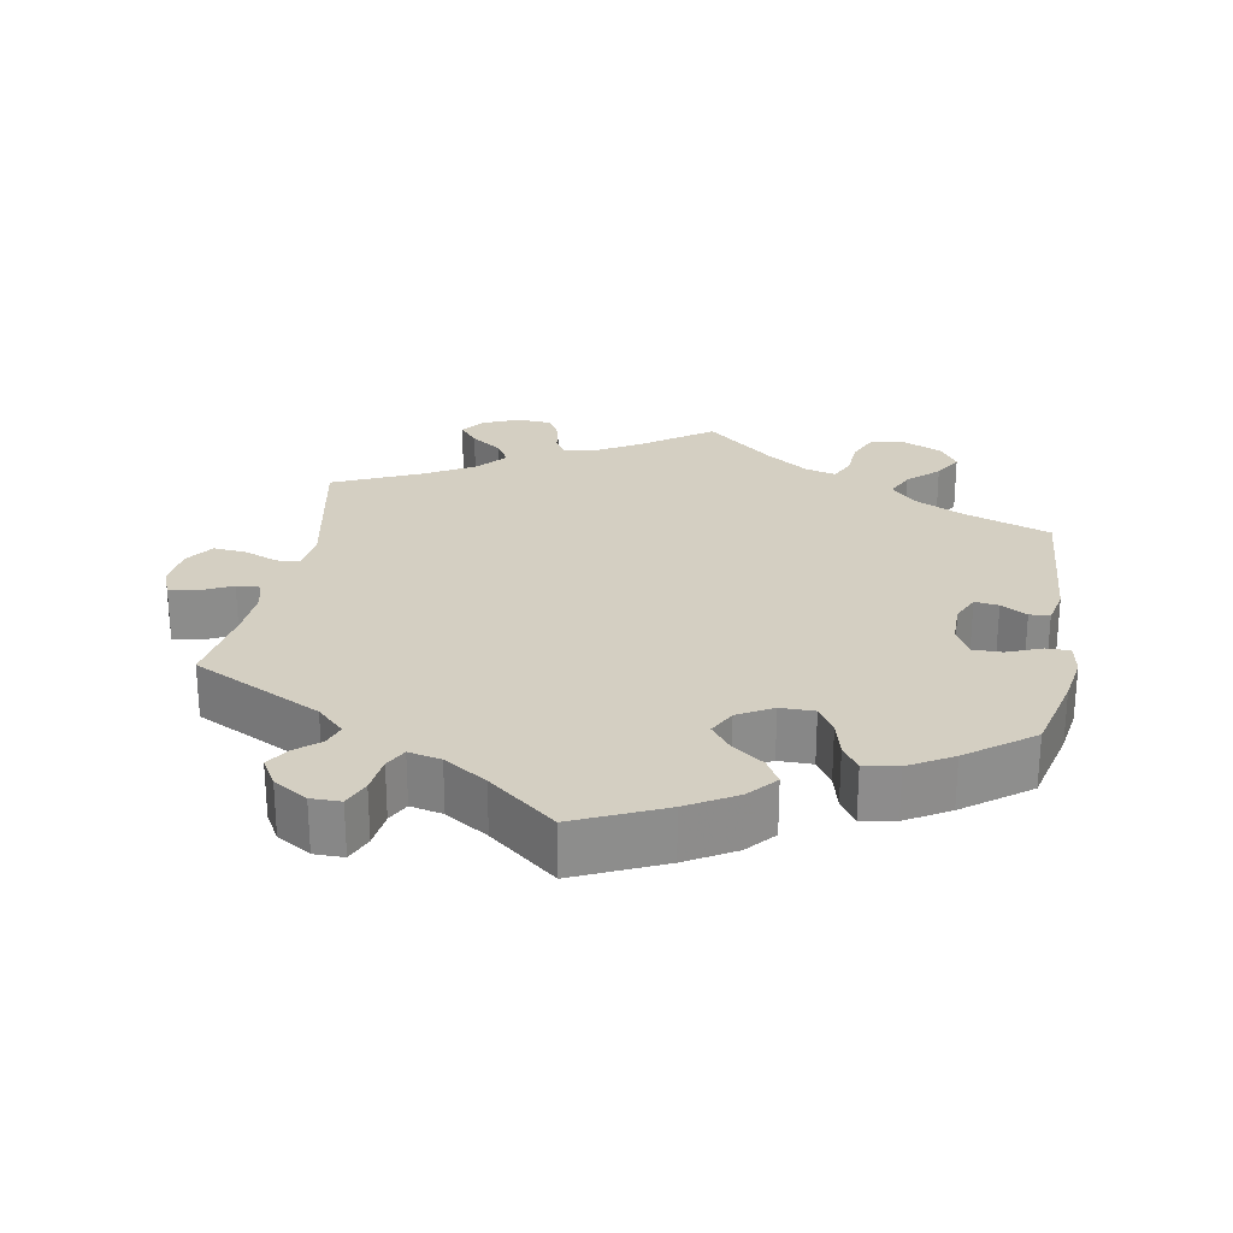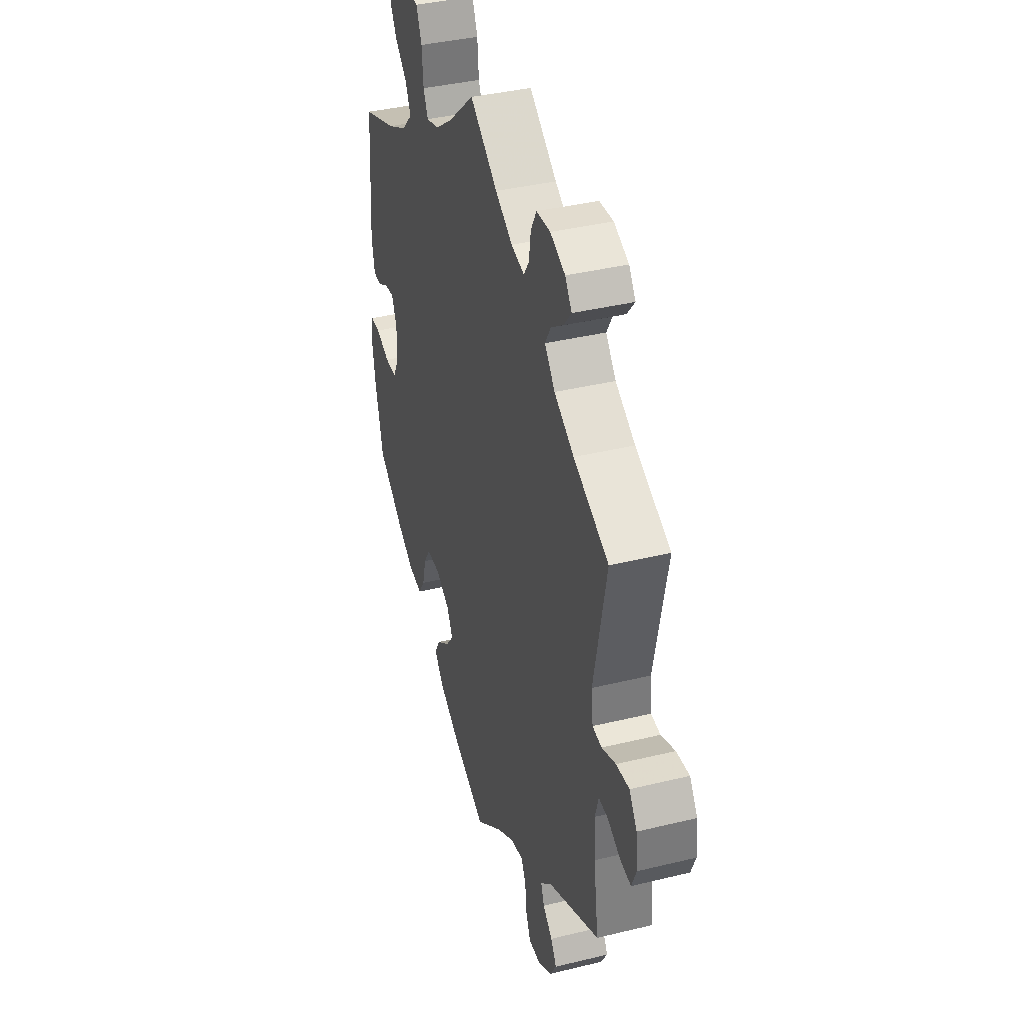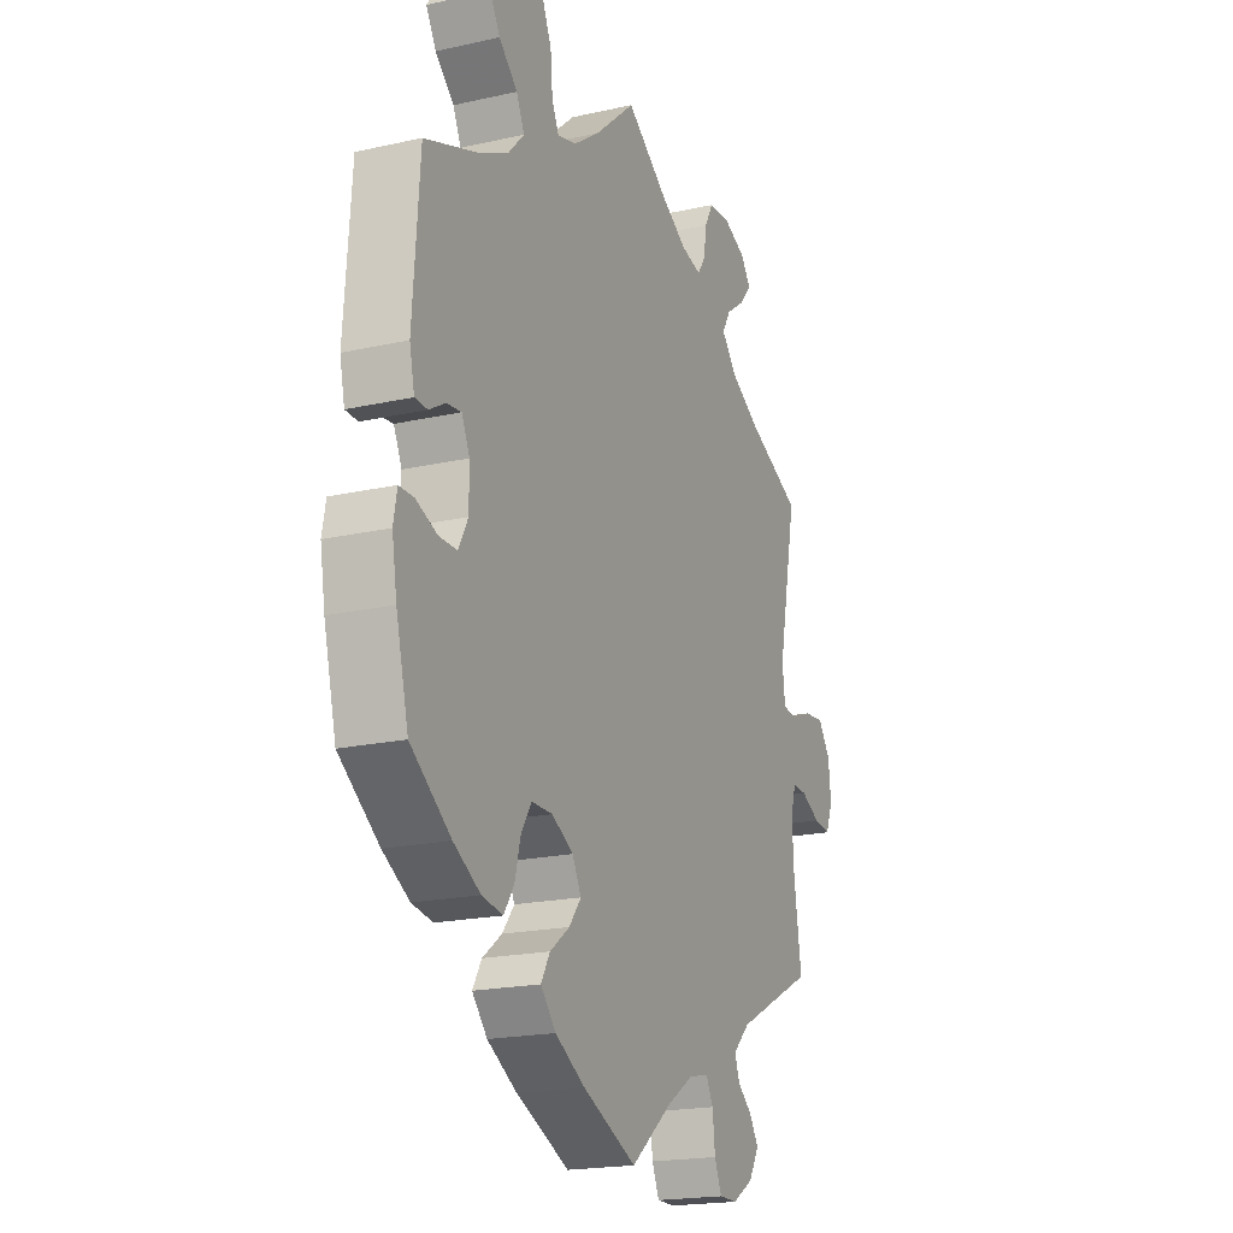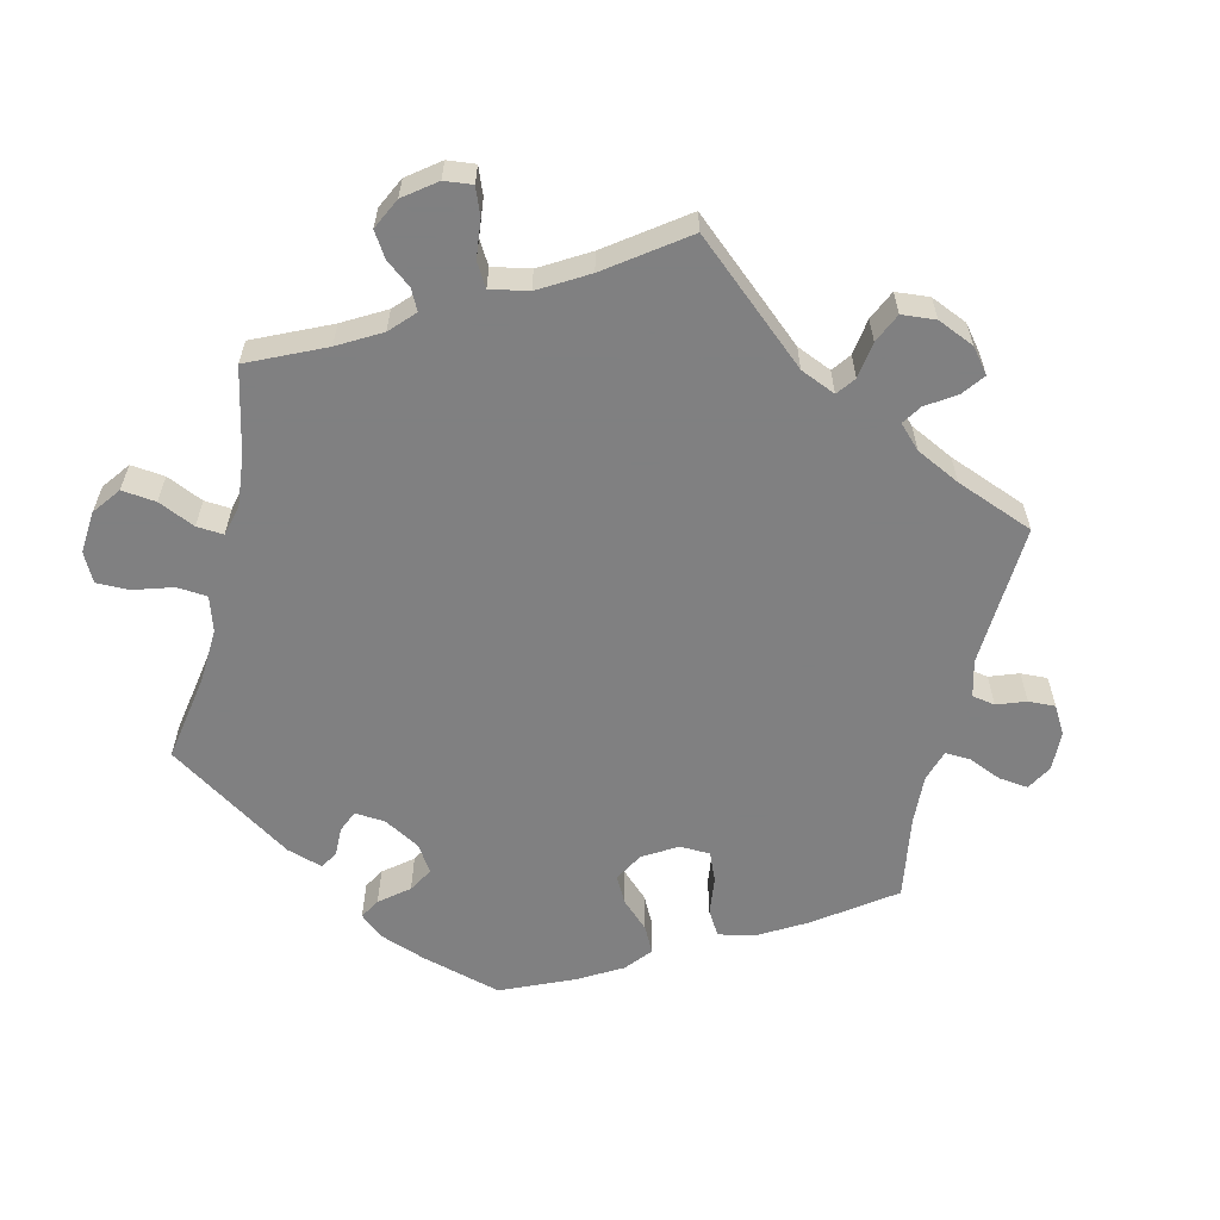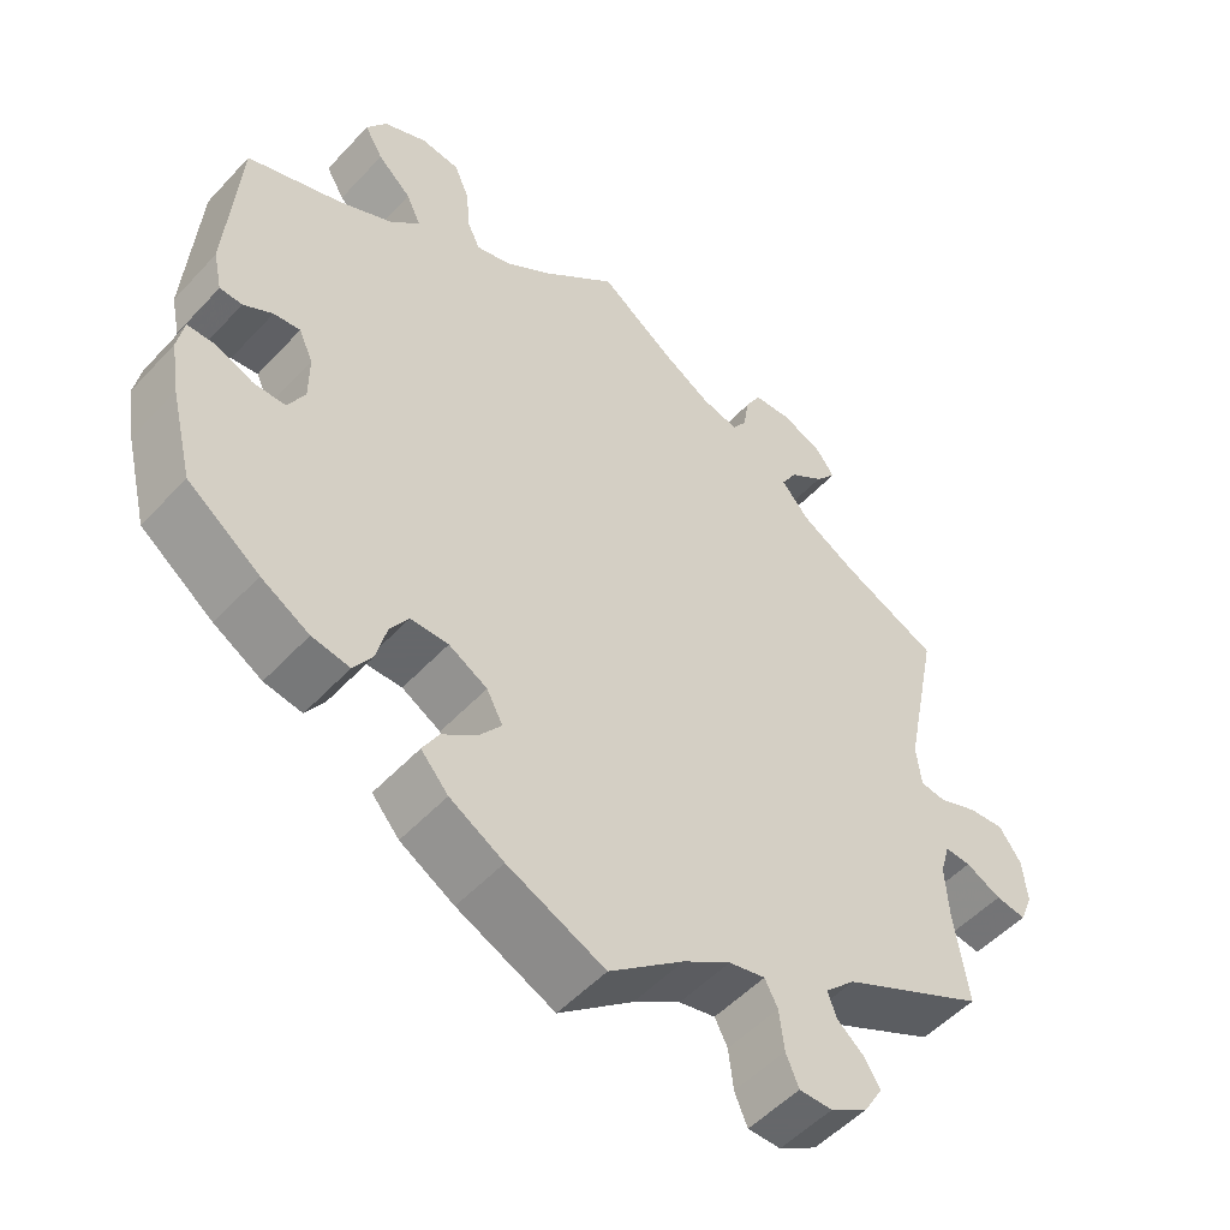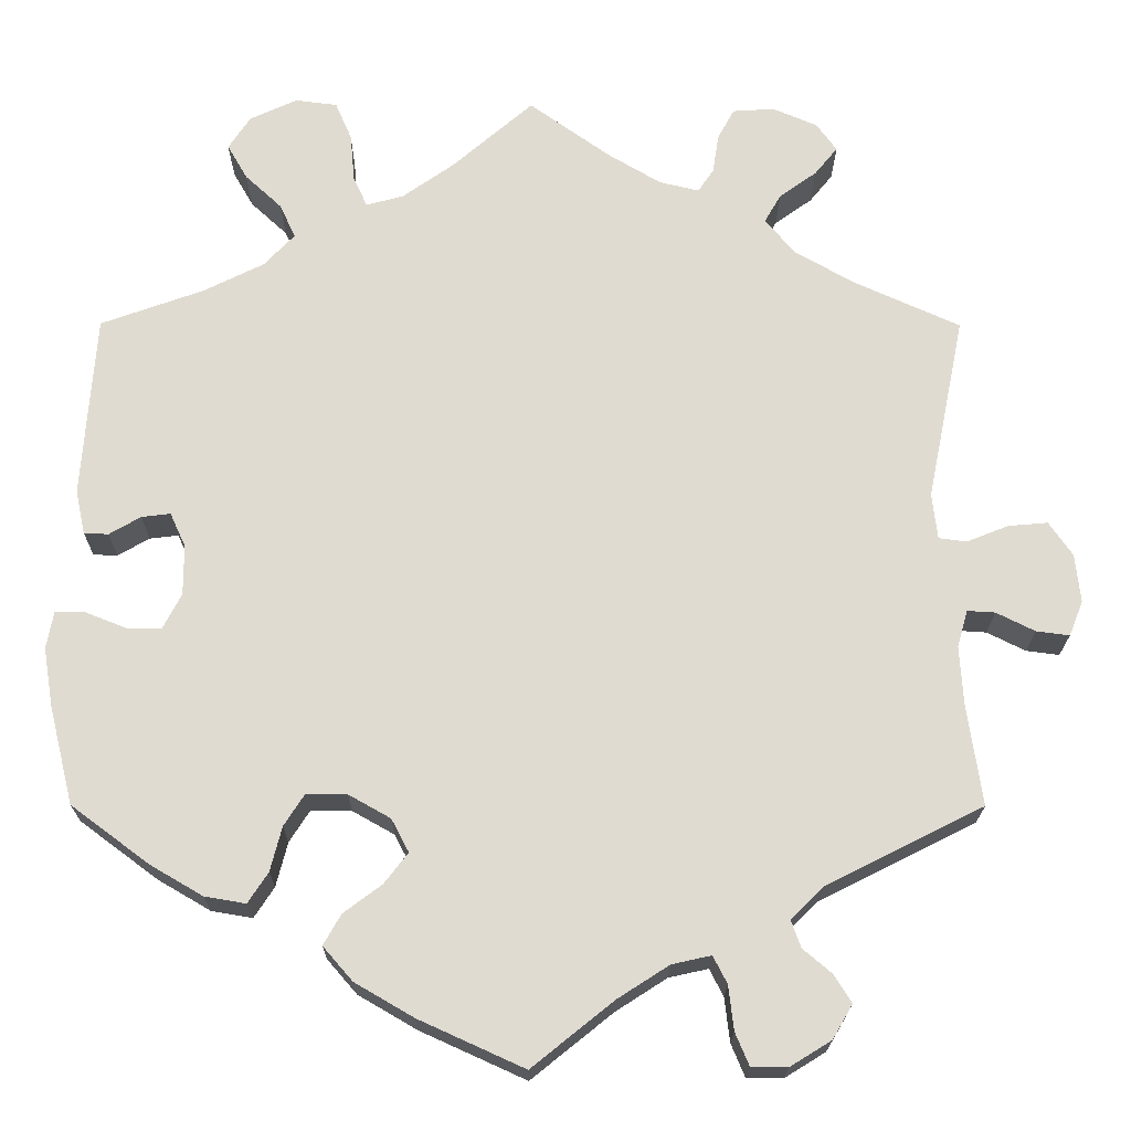
<metadata>
{"format":"obj","ext":"obj","renderer":"f3d","projection":"perspective","resolution":1024,"background":"white","views":[{"elev":25.6,"azim":-169.9,"up":"+Y"},{"elev":38.5,"azim":72.9,"up":"+Z"},{"elev":-19.4,"azim":-67.1,"up":"+Z"},{"elev":-60.0,"azim":46.9,"up":"+Y"},{"elev":-52.0,"azim":-41.3,"up":"+Z"},{"elev":-20.0,"azim":-0.3,"up":"+Z"}]}
</metadata>
<code>
v -0.382 0.07 0.332
v -0.314 0.07 0.366
v -0.279 0.07 0.403
v -0.297 0.07 0.442
v -0.339 0.07 0.481
v -0.362 0.07 0.521
v -0.337 0.07 0.559
v -0.283 0.07 0.584
v -0.235 0.07 0.578
v -0.216 0.07 0.534
v -0.211 0.07 0.478
v -0.195 0.07 0.444
v -0.152 0.07 0.456
v -0.094 0.07 0.497
v -0.001 0.07 0.578
v 0.094 0.07 0.51
v 0.153 0.07 0.475
v 0.198 0.07 0.464
v 0.216 0.07 0.491
v 0.223 0.07 0.536
v 0.242 0.07 0.571
v 0.29 0.07 0.574
v 0.341 0.07 0.552
v 0.364 0.07 0.52
v 0.338 0.07 0.488
v 0.295 0.07 0.457
v 0.276 0.07 0.424
v 0.311 0.07 0.383
v 0.379 0.07 0.344
v 0.5 0.07 0.289
v 0.457 0.07 0.077
v 0.463 0.07 0.024
v 0.495 0.07 0.02
v 0.543 0.07 0.039
v 0.588 0.07 0.043
v 0.615 0.07 0.004
v 0.621 0.07 -0.052
v 0.605 0.07 -0.092
v 0.567 0.07 -0.087
v 0.523 0.07 -0.065
v 0.491 0.07 -0.063
v 0.479 0.07 -0.105
v 0.483 0.07 -0.173
v 0.5 0.07 -0.289
v 0.321 0.07 -0.379
v 0.283 0.07 -0.416
v 0.294 0.07 -0.447
v 0.327 0.07 -0.475
v 0.347 0.07 -0.507
v 0.324 0.07 -0.546
v 0.277 0.07 -0.575
v 0.236 0.07 -0.575
v 0.22 0.07 -0.537
v 0.214 0.07 -0.486
v 0.198 0.07 -0.455
v 0.153 0.07 -0.465
v 0.094 0.07 -0.503
v 0.001 0.07 -0.578
v -0.12 0.07 -0.523
v -0.187 0.07 -0.484
v -0.221 0.07 -0.445
v -0.201 0.07 -0.41
v -0.157 0.07 -0.377
v -0.13 0.07 -0.342
v -0.15 0.07 -0.304
v -0.198 0.07 -0.277
v -0.245 0.07 -0.277
v -0.268 0.07 -0.313
v -0.281 0.07 -0.364
v -0.304 0.07 -0.399
v -0.351 0.07 -0.391
v -0.411 0.07 -0.356
v -0.501 0.07 -0.289
v -0.529 0.07 -0.176
v -0.54 0.07 -0.109
v -0.532 0.07 -0.066
v -0.499 0.07 -0.066
v -0.451 0.07 -0.085
v -0.411 0.07 -0.085
v -0.39 0.07 -0.045
v -0.39 0.07 0.013
v -0.408 0.07 0.052
v -0.441 0.07 0.048
v -0.477 0.07 0.027
v -0.505 0.07 0.028
v -0.516 0.07 0.079
v -0.501 0.07 0.289
v -0.382 0 0.332
v -0.314 0 0.366
v -0.279 0 0.403
v -0.297 0 0.442
v -0.339 0 0.481
v -0.362 0 0.521
v -0.337 0 0.559
v -0.283 0 0.584
v -0.235 0 0.578
v -0.216 0 0.534
v -0.211 0 0.478
v -0.195 0 0.444
v -0.152 0 0.456
v -0.094 0 0.497
v -0.001 0 0.578
v 0.094 0 0.51
v 0.153 0 0.475
v 0.198 0 0.464
v 0.216 0 0.491
v 0.223 0 0.536
v 0.242 0 0.571
v 0.29 0 0.574
v 0.341 0 0.552
v 0.364 0 0.52
v 0.338 0 0.488
v 0.295 0 0.457
v 0.276 0 0.424
v 0.311 0 0.383
v 0.379 0 0.344
v 0.5 0 0.289
v 0.457 0 0.077
v 0.463 0 0.024
v 0.495 0 0.02
v 0.543 0 0.039
v 0.588 0 0.043
v 0.615 0 0.004
v 0.621 0 -0.052
v 0.605 0 -0.092
v 0.567 0 -0.087
v 0.523 0 -0.065
v 0.491 0 -0.063
v 0.479 0 -0.105
v 0.483 0 -0.173
v 0.5 0 -0.289
v 0.321 0 -0.379
v 0.283 0 -0.416
v 0.294 0 -0.447
v 0.327 0 -0.475
v 0.347 0 -0.507
v 0.324 0 -0.546
v 0.277 0 -0.575
v 0.236 0 -0.575
v 0.22 0 -0.537
v 0.214 0 -0.486
v 0.198 0 -0.455
v 0.153 0 -0.465
v 0.094 0 -0.503
v 0.001 0 -0.578
v -0.12 0 -0.523
v -0.187 0 -0.484
v -0.221 0 -0.445
v -0.201 0 -0.41
v -0.157 0 -0.377
v -0.13 0 -0.342
v -0.15 0 -0.304
v -0.198 0 -0.277
v -0.245 0 -0.277
v -0.268 0 -0.313
v -0.281 0 -0.364
v -0.304 0 -0.399
v -0.351 0 -0.391
v -0.411 0 -0.356
v -0.501 0 -0.289
v -0.529 0 -0.176
v -0.54 0 -0.109
v -0.532 0 -0.066
v -0.499 0 -0.066
v -0.451 0 -0.085
v -0.411 0 -0.085
v -0.39 0 -0.045
v -0.39 0 0.013
v -0.408 0 0.052
v -0.441 0 0.048
v -0.477 0 0.027
v -0.505 0 0.028
v -0.516 0 0.079
v -0.501 0 0.289
f 86 87 1
f 83 84 85 86
f 82 83 86 1
f 81 82 1 2
f 80 81 2 3
f 75 76 77 78
f 75 78 79
f 74 75 79
f 73 74 79
f 72 73 79 80
f 68 69 70 71
f 67 68 71 72
f 60 61 62 63
f 60 63 64
f 57 58 59 60
f 56 57 60 64
f 55 56 64 65
f 51 52 53 54
f 51 54 55
f 50 51 55
f 47 48 49 50
f 46 47 50 55
f 45 46 55 65
f 43 44 45 65
f 37 38 39 40
f 37 40 41
f 36 37 41
f 33 34 35 36
f 32 33 36 41
f 29 30 31
f 28 29 31 32
f 27 28 32 41
f 23 24 25 26
f 23 26 27
f 22 23 27
f 19 20 21 22
f 18 19 22 27
f 17 18 27 41
f 14 15 16
f 13 14 16 17
f 12 13 17 41
f 8 9 10 11
f 8 11 12
f 7 8 12
f 4 5 6 7
f 3 4 7 12
f 67 72 80 3
f 42 43 65 66
f 41 42 66 67
f 3 12 41 67
f 88 174 173
f 173 172 171 170
f 88 173 170 169
f 89 88 169 168
f 90 89 168 167
f 165 164 163 162
f 166 165 162
f 166 162 161
f 166 161 160
f 167 166 160 159
f 158 157 156 155
f 159 158 155 154
f 150 149 148 147
f 151 150 147
f 147 146 145 144
f 151 147 144 143
f 152 151 143 142
f 141 140 139 138
f 142 141 138
f 142 138 137
f 137 136 135 134
f 142 137 134 133
f 152 142 133 132
f 152 132 131 130
f 127 126 125 124
f 128 127 124
f 128 124 123
f 123 122 121 120
f 128 123 120 119
f 118 117 116
f 119 118 116 115
f 128 119 115 114
f 113 112 111 110
f 114 113 110
f 114 110 109
f 109 108 107 106
f 114 109 106 105
f 128 114 105 104
f 103 102 101
f 104 103 101 100
f 128 104 100 99
f 98 97 96 95
f 99 98 95
f 99 95 94
f 94 93 92 91
f 99 94 91 90
f 90 167 159 154
f 153 152 130 129
f 154 153 129 128
f 154 128 99 90
f 1 88 89 2
f 2 89 90 3
f 3 90 91 4
f 4 91 92 5
f 5 92 93 6
f 6 93 94 7
f 7 94 95 8
f 8 95 96 9
f 9 96 97 10
f 10 97 98 11
f 11 98 99 12
f 12 99 100 13
f 13 100 101 14
f 14 101 102 15
f 15 102 103 16
f 16 103 104 17
f 17 104 105 18
f 18 105 106 19
f 19 106 107 20
f 20 107 108 21
f 21 108 109 22
f 22 109 110 23
f 23 110 111 24
f 24 111 112 25
f 25 112 113 26
f 26 113 114 27
f 27 114 115 28
f 28 115 116 29
f 29 116 117 30
f 30 117 118 31
f 31 118 119 32
f 32 119 120 33
f 33 120 121 34
f 34 121 122 35
f 35 122 123 36
f 36 123 124 37
f 37 124 125 38
f 38 125 126 39
f 39 126 127 40
f 40 127 128 41
f 41 128 129 42
f 42 129 130 43
f 43 130 131 44
f 44 131 132 45
f 45 132 133 46
f 46 133 134 47
f 47 134 135 48
f 48 135 136 49
f 49 136 137 50
f 50 137 138 51
f 51 138 139 52
f 52 139 140 53
f 53 140 141 54
f 54 141 142 55
f 55 142 143 56
f 56 143 144 57
f 57 144 145 58
f 58 145 146 59
f 59 146 147 60
f 60 147 148 61
f 61 148 149 62
f 62 149 150 63
f 63 150 151 64
f 64 151 152 65
f 65 152 153 66
f 66 153 154 67
f 67 154 155 68
f 68 155 156 69
f 69 156 157 70
f 70 157 158 71
f 71 158 159 72
f 72 159 160 73
f 73 160 161 74
f 74 161 162 75
f 75 162 163 76
f 76 163 164 77
f 77 164 165 78
f 78 165 166 79
f 79 166 167 80
f 80 167 168 81
f 81 168 169 82
f 82 169 170 83
f 83 170 171 84
f 84 171 172 85
f 85 172 173 86
f 86 173 174 87
f 87 174 88 1

</code>
